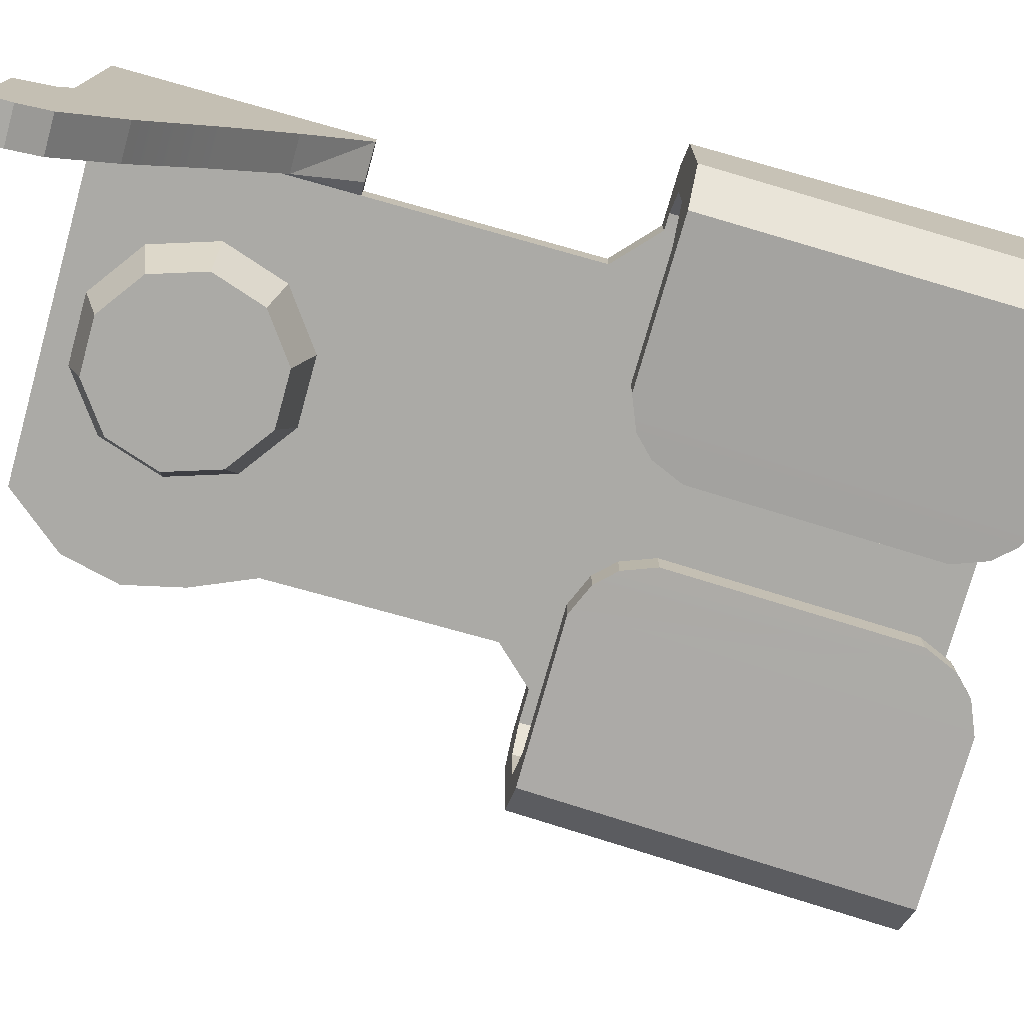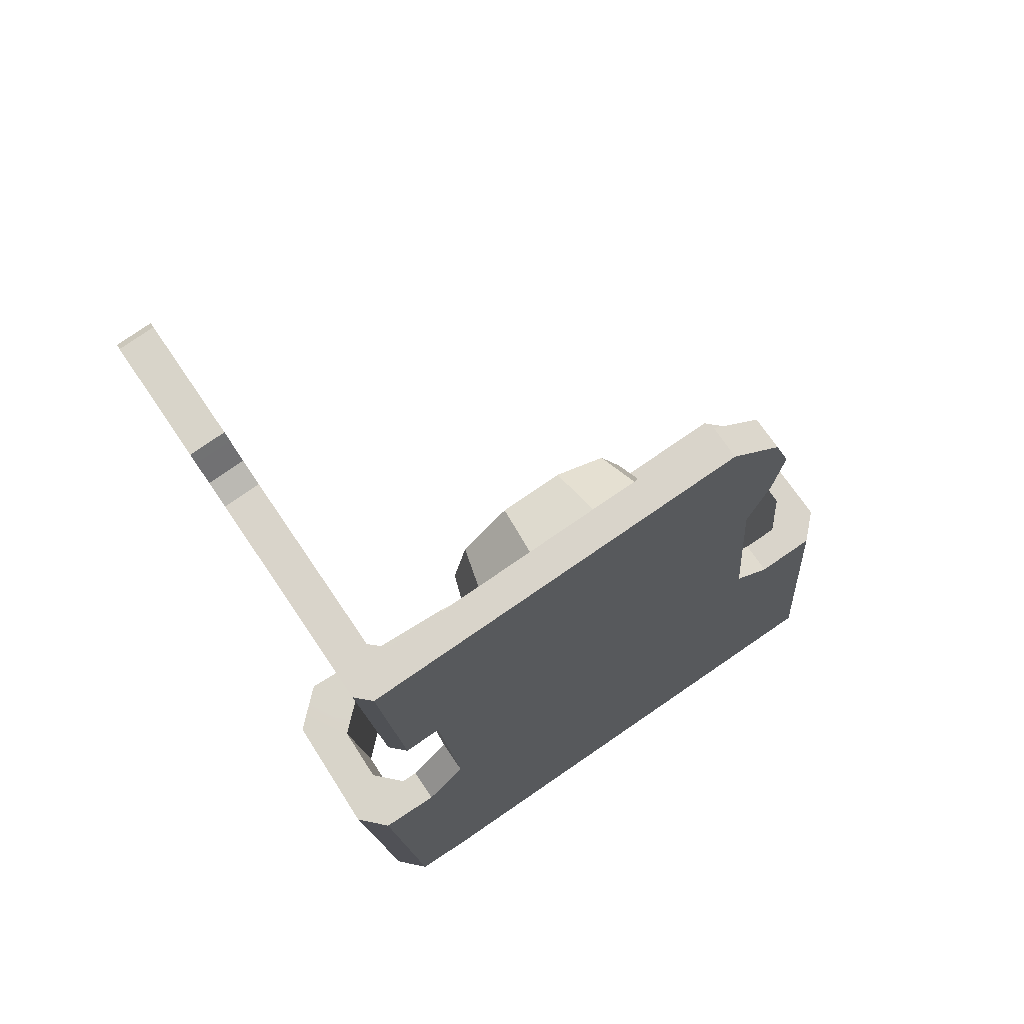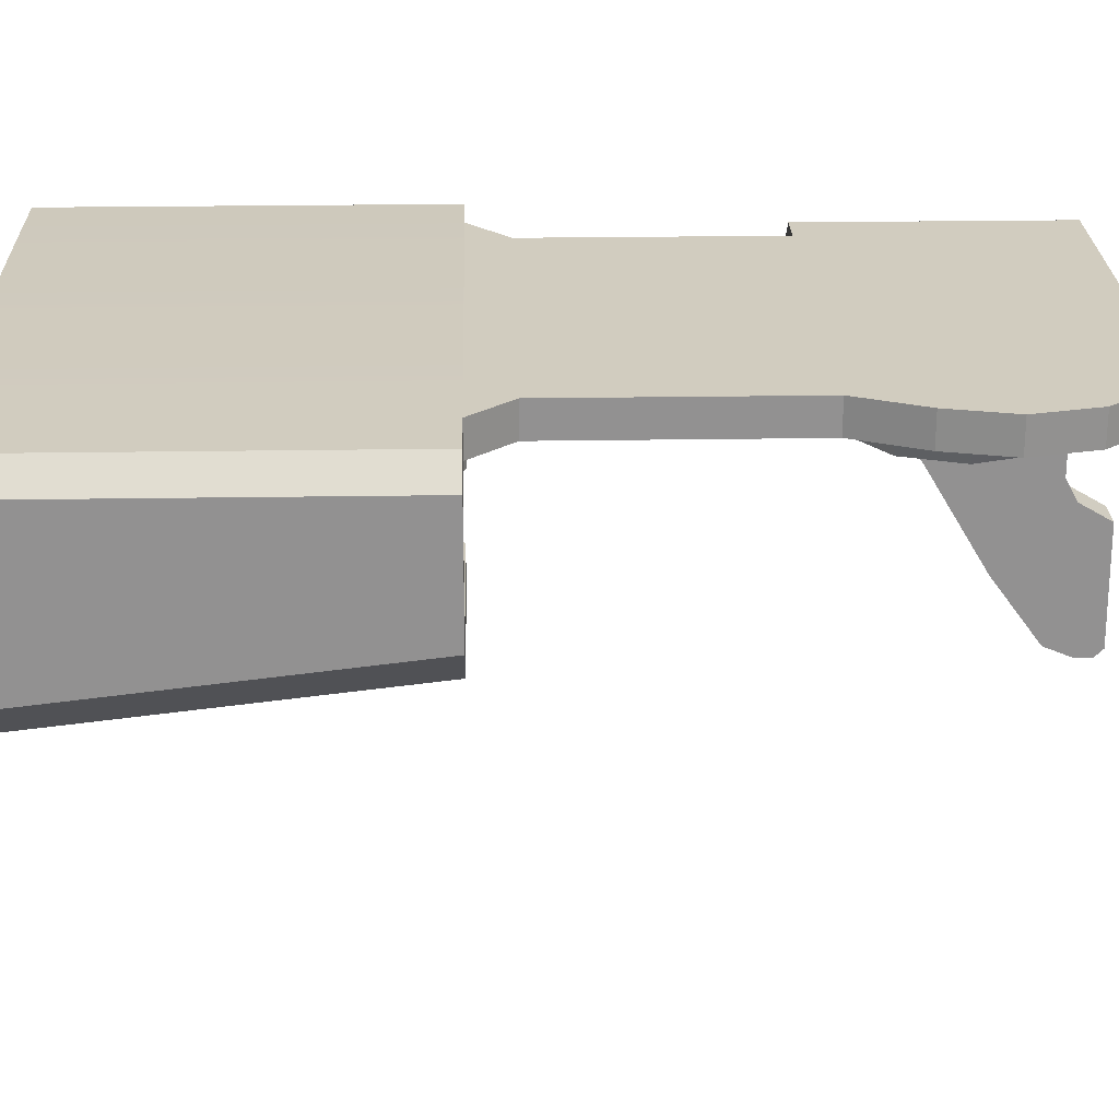
<metadata>
{"format":"obj","ext":"obj","renderer":"f3d","projection":"perspective","resolution":1024,"background":"white","views":[{"elev":-75.7,"azim":79.3,"up":"+Y"},{"elev":70.7,"azim":146.0,"up":"+Z"},{"elev":24.0,"azim":-86.6,"up":"+Y"}]}
</metadata>
<code>
g selector_val
v -0.003872 -0.0003807 0.0003289
v -0.002741 -0.002476 -0.001645
v -0.003331 -0.0003807 -0.002
v -0.003185 -0.002476 0.0002699
v -0.003331 -0.0003807 -0.002
v -0.001256 -0.002476 -0.002933
v -0.001525 -0.0003807 -0.003566
v -0.002741 -0.002476 -0.001645
v -0.001525 -0.0003807 -0.003566
v 0.0007003 -0.002476 -0.003101
v 0.0008578 -0.0003807 -0.003771
v -0.001256 -0.002476 -0.002933
v 0.0008578 -0.0003807 -0.003771
v 0.002383 -0.002476 -0.002086
v 0.002904 -0.0003807 -0.002536
v 0.0007003 -0.002476 -0.003101
v 0.002904 -0.0003807 -0.002536
v 0.003148 -0.002476 -0.0002744
v 0.003835 -0.0003807 -0.0003335
v 0.002383 -0.002476 -0.002086
v 0.003835 -0.0003807 -0.0003335
v 0.002703 -0.002476 0.001638
v 0.003293 -0.0003807 0.001992
v 0.003148 -0.002476 -0.0002744
v 0.003293 -0.0003807 0.001992
v 0.001218 -0.002476 0.002926
v 0.001488 -0.0003807 0.003559
v 0.002703 -0.002476 0.001638
v 0.001488 -0.0003807 0.003559
v -0.0007378 -0.002476 0.003094
v -0.0008952 -0.0003807 0.003763
v 0.001218 -0.002476 0.002926
v -0.0008952 -0.0003807 0.003763
v -0.002421 -0.002476 0.002078
v -0.002942 -0.0003807 0.002528
v -0.0007378 -0.002476 0.003094
v -0.002942 -0.0003807 0.002528
v -0.003185 -0.002476 0.0002699
v -0.003872 -0.0003807 0.0003289
v -0.002421 -0.002476 0.002078
v 0.0007003 -0.002476 -0.003101
v 0.003148 -0.002476 -0.0002744
v 0.002383 -0.002476 -0.002086
v -0.002421 -0.002476 0.002078
v 0.001218 -0.002476 0.002926
v -0.0007378 -0.002476 0.003094
v -0.002741 -0.002476 -0.001645
v -0.003185 -0.002476 0.0002699
v -0.001256 -0.002476 -0.002933
v 0.003148 -0.002476 -0.0002744
v 0.001218 -0.002476 0.002926
v 0.002703 -0.002476 0.001638
v -0.009566 -0.0005345 -0.02445
v 0.006591 -0.0005345 -0.01342
v 0.005531 -0.0005345 -0.02575
v -0.008506 -0.0005345 -0.01212
v -0.007152 -0.0005345 -0.0109
v 0.005263 -0.0005345 -0.01197
v 0.005929 -0.0005345 -0.004218
v -0.006486 -0.0005345 -0.003151
v 0.006635 -0.0005345 0.003993
v -0.007214 -0.0005345 -0.0009686
v -0.007509 -0.0005345 0.001107
v -0.006864 -0.0005345 0.003102
v -0.00502 -0.0005345 0.004994
v -0.009655 -0.0005345 -0.01202
v -0.01071 -0.0005345 -0.02436
v 0.006077 -0.0005482 -0.0258
v 0.007137 -0.0005482 -0.01347
v 0.006591 0.0005639 -0.01342
v 0.007431 0.0005172 -0.02593
v 0.008491 0.0005172 -0.0136
v 0.005531 0.0005639 -0.02575
v -0.009566 0.0005639 -0.02445
v -0.008506 0.0005639 -0.01212
v -0.01151 0.0005639 -0.02429
v -0.01045 0.0005639 -0.01195
v 0.006591 0.0005639 -0.01342
v -0.007152 0.0005639 -0.0109
v 0.005263 0.0005639 -0.01197
v 0.005929 0.0005639 -0.004218
v -0.006486 0.0005639 -0.003151
v 0.007855 0.0005639 0.003888
v -0.007214 0.0005639 -0.0009686
v 0.007149 0.0005639 -0.004322
v -0.006864 0.0005639 0.003102
v -0.00502 0.0005639 0.004994
v -0.007214 0.0005639 -0.0009686
v -0.007509 0.0005639 0.001107
v -0.006864 0.0005639 0.003102
v 0.006591 -0.0005345 -0.01342
v 0.008491 0.0005172 -0.0136
v 0.007137 -0.0005482 -0.01347
v 0.006591 0.0005639 -0.01342
v 0.009281 -0.000312 -0.01368
v 0.009177 -0.004349 -0.01367
v 0.007925 -0.001377 -0.01354
v 0.009281 -0.000312 -0.01368
v 0.007925 -0.001377 -0.01354
v 0.009177 -0.004349 -0.01367
v 0.007884 -0.00325 -0.01354
v 0.007943 -0.005491 -0.01356
v 0.007884 -0.00325 -0.01354
v 0.006658 -0.004382 -0.01344
v 0.002437 -0.004118 -0.01307
v 0.002368 -0.005186 -0.01307
v -0.01071 -0.0005345 -0.02436
v -0.009566 0.0005639 -0.02445
v -0.01151 0.0005639 -0.02429
v -0.009566 -0.0005345 -0.02445
v 0.005531 -0.0005345 -0.02575
v 0.005531 0.0005639 -0.02575
v 0.007431 0.0005172 -0.02593
v 0.006077 -0.0005482 -0.0258
v -0.01231 -0.0002462 -0.02422
v -0.01152 -0.001345 -0.02429
v -0.01231 -0.005722 -0.02422
v -0.01152 -0.004686 -0.02429
v 0.006865 -0.001377 -0.02588
v 0.008108 -0.005787 -0.026
v 0.008221 -0.000312 -0.02601
v 0.006816 -0.004686 -0.02587
v 0.007431 0.0005172 -0.02593
v 0.005598 -0.00582 -0.02577
v 0.006816 -0.004686 -0.02587
v 0.006883 -0.00693 -0.02589
v 0.006591 0.0005639 -0.01342
v 0.005263 -0.0005345 -0.01197
v 0.005263 0.0005639 -0.01197
v 0.006591 -0.0005345 -0.01342
v -0.007152 0.0005639 -0.0109
v -0.008506 -0.0005345 -0.01212
v -0.008506 0.0005639 -0.01212
v -0.007152 -0.0005345 -0.0109
v -0.006486 0.0005639 -0.003151
v -0.007152 -0.0005345 -0.0109
v -0.007152 0.0005639 -0.0109
v -0.006486 -0.0005345 -0.003151
v 0.005263 0.0005639 -0.01197
v 0.005929 -0.0005345 -0.004218
v 0.005929 0.0005639 -0.004218
v 0.005263 -0.0005345 -0.01197
v 0.007855 0.0005639 0.003888
v -0.00502 -0.0005345 0.004994
v -0.00502 0.0005639 0.004994
v 0.006635 -0.0005345 0.003993
v 0.007855 0.0005639 0.003888
v 0.007103 -0.0009903 0.003952
v 0.008309 0.0001081 0.003849
v -0.00502 0.0005639 0.004994
v -0.006864 -0.0005345 0.003102
v -0.006864 0.0005639 0.003102
v -0.00502 -0.0005345 0.004994
v -0.007509 0.0005639 0.001107
v -0.007214 -0.0005345 -0.0009686
v -0.007214 0.0005639 -0.0009686
v -0.007509 -0.0005345 0.001107
v -0.006864 0.0005639 0.003102
v -0.007509 -0.0005345 0.001107
v -0.007509 0.0005639 0.001107
v -0.006864 -0.0005345 0.003102
v -0.007214 0.0005639 -0.0009686
v -0.006486 -0.0005345 -0.003151
v -0.006486 0.0005639 -0.003151
v -0.007214 -0.0005345 -0.0009686
v 0.008309 0.0001081 0.003849
v 0.007603 0.0001081 -0.004362
v 0.007603 -0.0005345 -0.004362
v 0.007784 -0.003478 -0.002258
v 0.007959 -0.00665 -0.0002222
v 0.008134 -0.01008 0.001813
v 0.008309 -0.007015 0.003849
v 0.008364 -0.01281 0.004489
v 0.008391 -0.008091 0.004806
v 0.008134 -0.01008 0.001813
v 0.00828 -0.01241 0.00351
v 0.008309 -0.007015 0.003849
v 0.008344 -0.007767 0.004251
v 0.008439 -0.008415 0.005359
v 0.008413 -0.01283 0.005061
v 0.007103 -0.0009903 0.003952
v 0.008309 -0.007015 0.003849
v 0.007103 -0.007015 0.003952
v 0.008309 0.0001081 0.003849
v 0.008134 -0.01008 0.001813
v 0.007073 -0.01241 0.003613
v 0.00828 -0.01241 0.00351
v 0.006928 -0.01008 0.001917
v 0.007784 -0.003478 -0.002258
v 0.006753 -0.00665 -0.0001185
v 0.007959 -0.00665 -0.0002222
v 0.006578 -0.003478 -0.002154
v 0.006928 -0.01008 0.001917
v 0.008134 -0.01008 0.001813
v 0.007603 -0.0005345 -0.004362
v 0.006578 -0.003478 -0.002154
v 0.007784 -0.003478 -0.002258
v 0.006578 -0.003478 -0.002154
v 0.007603 -0.0005345 -0.004362
v 0.006397 -0.0009052 -0.004258
v 0.007149 0.0005639 -0.004322
v 0.005929 0.0005639 -0.004218
v 0.005929 -0.0005345 -0.004218
v 0.006397 -0.0009052 -0.004258
v 0.007603 0.0001081 -0.004362
v 0.007603 -0.0005345 -0.004362
v 0.007103 -0.0009903 0.003952
v 0.006928 -0.01008 0.001917
v 0.006753 -0.00665 -0.0001185
v 0.006578 -0.003478 -0.002154
v 0.006397 -0.0009052 -0.004258
v 0.007103 -0.007015 0.003952
v 0.007073 -0.01241 0.003613
v 0.007185 -0.008091 0.00491
v 0.007158 -0.01281 0.004593
v 0.007232 -0.008415 0.005463
v 0.007073 -0.01241 0.003613
v 0.007137 -0.007767 0.004355
v 0.007185 -0.008091 0.00491
v 0.007235 -0.01251 0.00549
v 0.007207 -0.01283 0.005164
v 0.007232 -0.008415 0.005463
v 0.007235 -0.01251 0.00549
v 0.007235 -0.01251 0.00549
v 0.008439 -0.008415 0.005359
v 0.008441 -0.01251 0.005386
v 0.007232 -0.008415 0.005463
v 0.00828 -0.01241 0.00351
v 0.007158 -0.01281 0.004593
v 0.008364 -0.01281 0.004489
v 0.007073 -0.01241 0.003613
v 0.008134 -0.01008 0.001813
v 0.008391 -0.008091 0.004806
v 0.008344 -0.007767 0.004251
v 0.007137 -0.007767 0.004355
v 0.008391 -0.008091 0.004806
v 0.007185 -0.008091 0.00491
v 0.008344 -0.007767 0.004251
v 0.007232 -0.008415 0.005463
v 0.008439 -0.008415 0.005359
v 0.008344 -0.007767 0.004251
v 0.007103 -0.007015 0.003952
v 0.008309 -0.007015 0.003849
v 0.007137 -0.007767 0.004355
v 0.008413 -0.01283 0.005061
v 0.007158 -0.01281 0.004593
v 0.007207 -0.01283 0.005164
v 0.008364 -0.01281 0.004489
v 0.008439 -0.008415 0.005359
v 0.008413 -0.01283 0.005061
v 0.008441 -0.01251 0.005386
v 0.008391 -0.008091 0.004806
v 0.008364 -0.01281 0.004489
v 0.007235 -0.01251 0.00549
v 0.008413 -0.01283 0.005061
v 0.007207 -0.01283 0.005164
v 0.008441 -0.01251 0.005386
v 0.007855 0.0005639 0.003888
v 0.007603 0.0001081 -0.004362
v 0.008309 0.0001081 0.003849
v 0.007149 0.0005639 -0.004322
v 0.007103 -0.0009903 0.003952
v 0.005929 -0.0005345 -0.004218
v 0.006635 -0.0005345 0.003993
v 0.005929 -0.0005345 -0.004218
v 0.007103 -0.0009903 0.003952
v 0.006397 -0.0009052 -0.004258
v 0.005929 -0.0005345 -0.004218
v 0.007603 0.0001081 -0.004362
v 0.007149 0.0005639 -0.004322
v -0.008506 -0.0005345 -0.01212
v -0.01045 0.0005639 -0.01195
v -0.008506 0.0005639 -0.01212
v -0.009655 -0.0005345 -0.01202
v -0.01046 -0.001345 -0.01195
v -0.01125 -0.0002462 -0.01189
v -0.01125 -0.004283 -0.01189
v -0.01046 -0.003247 -0.01195
v -0.009258 -0.004456 -0.01206
v -0.01005 -0.005491 -0.01199
v -0.004446 -0.005491 -0.01247
v -0.004446 -0.004456 -0.01247
v 0.006865 -0.001377 -0.02588
v 0.007884 -0.00325 -0.01354
v 0.006816 -0.004686 -0.02587
v 0.007925 -0.001377 -0.01354
v 0.009281 -0.000312 -0.01368
v 0.008108 -0.005787 -0.026
v 0.009177 -0.004349 -0.01367
v 0.008221 -0.000312 -0.02601
v -0.01231 -0.0002462 -0.02422
v -0.01125 -0.004283 -0.01189
v -0.01231 -0.005722 -0.02422
v -0.01125 -0.0002462 -0.01189
v -0.01046 -0.001345 -0.01195
v -0.01152 -0.004686 -0.02429
v -0.01046 -0.003247 -0.01195
v -0.01152 -0.001345 -0.02429
v -0.01125 -0.0002462 -0.01189
v -0.01151 0.0005639 -0.02429
v -0.01045 0.0005639 -0.01195
v -0.01231 -0.0002462 -0.02422
v -0.01152 -0.001345 -0.02429
v -0.009655 -0.0005345 -0.01202
v -0.01071 -0.0005345 -0.02436
v -0.01046 -0.001345 -0.01195
v 0.007925 -0.001377 -0.01354
v 0.006077 -0.0005482 -0.0258
v 0.007137 -0.0005482 -0.01347
v 0.006865 -0.001377 -0.02588
v 0.008491 0.0005172 -0.0136
v 0.008221 -0.000312 -0.02601
v 0.009281 -0.000312 -0.01368
v 0.007431 0.0005172 -0.02593
v -0.0006745 -0.006235 -0.02304
v 7.751e-05 -0.004236 -0.01506
v 1.185e-05 -0.005304 -0.01506
v -0.0006089 -0.005167 -0.02305
v -0.002458 -0.005743 -0.01483
v -0.003144 -0.005639 -0.02282
v -0.003144 -0.006674 -0.02282
v -0.002458 -0.004708 -0.01483
v 0.007943 -0.005491 -0.01356
v 0.001308 -0.006622 -0.0254
v 0.002368 -0.005186 -0.01307
v 0.006883 -0.00693 -0.02589
v 0.001252 -0.00517 -0.01342
v 0.0002687 -0.006504 -0.02486
v 0.0005507 -0.005205 -0.01401
v -0.0003212 -0.006389 -0.02416
v 1.185e-05 -0.005304 -0.01506
v -0.0006745 -0.006235 -0.02304
v 0.0003344 -0.005439 -0.02487
v -0.0006089 -0.005167 -0.02305
v -0.0002556 -0.005321 -0.02416
v 0.001377 -0.005557 -0.02541
v 0.005598 -0.00582 -0.02577
v -0.0006089 -0.005167 -0.02305
v 0.0006163 -0.00414 -0.01402
v 7.751e-05 -0.004236 -0.01506
v 0.002437 -0.004118 -0.01307
v 0.006658 -0.004382 -0.01344
v 0.005598 -0.00582 -0.02577
v 0.0003344 -0.005439 -0.02487
v 0.0006163 -0.00414 -0.01402
v 0.002437 -0.004118 -0.01307
v 0.001317 -0.004104 -0.01343
v 0.005598 -0.00582 -0.02577
v 0.001308 -0.006622 -0.0254
v 0.006883 -0.00693 -0.02589
v 0.001377 -0.005557 -0.02541
v -0.01111 -0.00693 -0.02432
v -0.004446 -0.005491 -0.01247
v -0.005506 -0.00693 -0.0248
v -0.01005 -0.005491 -0.01199
v -0.004387 -0.006878 -0.02445
v -0.003404 -0.005543 -0.01301
v -0.003683 -0.006801 -0.02386
v -0.002811 -0.00562 -0.01371
v -0.003144 -0.006674 -0.02282
v -0.002458 -0.005743 -0.01483
v -0.01111 -0.00693 -0.02432
v -0.005506 -0.005892 -0.0248
v -0.01032 -0.005892 -0.02439
v -0.005506 -0.00693 -0.0248
v -0.003404 -0.004508 -0.01301
v -0.002458 -0.004708 -0.01483
v -0.002811 -0.004582 -0.01371
v -0.004446 -0.004456 -0.01247
v -0.009258 -0.004456 -0.01206
v -0.002458 -0.004708 -0.01483
v -0.003683 -0.005765 -0.02386
v -0.003144 -0.005639 -0.02282
v -0.005506 -0.005892 -0.0248
v -0.01032 -0.005892 -0.02439
v -0.009258 -0.004456 -0.01206
v -0.003404 -0.004508 -0.01301
v -0.003683 -0.005765 -0.02386
v -0.005506 -0.005892 -0.0248
v -0.004387 -0.00584 -0.02445
v 0.0005507 -0.005205 -0.01401
v 0.001317 -0.004104 -0.01343
v 0.001252 -0.00517 -0.01342
v 0.0006163 -0.00414 -0.01402
v -0.0002556 -0.005321 -0.02416
v 0.0002687 -0.006504 -0.02486
v 0.0003344 -0.005439 -0.02487
v -0.0003212 -0.006389 -0.02416
v -0.003683 -0.006801 -0.02386
v -0.004387 -0.00584 -0.02445
v -0.004387 -0.006878 -0.02445
v -0.003683 -0.005765 -0.02386
v -0.002811 -0.004582 -0.01371
v -0.003404 -0.005543 -0.01301
v -0.003404 -0.004508 -0.01301
v -0.002811 -0.00562 -0.01371
v 1.185e-05 -0.005304 -0.01506
v 0.0006163 -0.00414 -0.01402
v 0.0005507 -0.005205 -0.01401
v 7.751e-05 -0.004236 -0.01506
v -0.0006089 -0.005167 -0.02305
v -0.0003212 -0.006389 -0.02416
v -0.0002556 -0.005321 -0.02416
v -0.0006745 -0.006235 -0.02304
v -0.003144 -0.006674 -0.02282
v -0.003683 -0.005765 -0.02386
v -0.003683 -0.006801 -0.02386
v -0.003144 -0.005639 -0.02282
v -0.002458 -0.004708 -0.01483
v -0.002811 -0.00562 -0.01371
v -0.002811 -0.004582 -0.01371
v -0.002458 -0.005743 -0.01483
v 0.001252 -0.00517 -0.01342
v 0.002437 -0.004118 -0.01307
v 0.002368 -0.005186 -0.01307
v 0.001317 -0.004104 -0.01343
v 0.0003344 -0.005439 -0.02487
v 0.001308 -0.006622 -0.0254
v 0.001377 -0.005557 -0.02541
v 0.0002687 -0.006504 -0.02486
v -0.004387 -0.006878 -0.02445
v -0.005506 -0.005892 -0.0248
v -0.005506 -0.00693 -0.0248
v -0.004387 -0.00584 -0.02445
v -0.003404 -0.004508 -0.01301
v -0.004446 -0.005491 -0.01247
v -0.004446 -0.004456 -0.01247
v -0.003404 -0.005543 -0.01301
v 0.006883 -0.00693 -0.02589
v 0.009177 -0.004349 -0.01367
v 0.008108 -0.005787 -0.026
v 0.007943 -0.005491 -0.01356
v -0.01005 -0.005491 -0.01199
v -0.01231 -0.005722 -0.02422
v -0.01125 -0.004283 -0.01189
v -0.01111 -0.00693 -0.02432
v 0.006658 -0.004382 -0.01344
v 0.006816 -0.004686 -0.02587
v 0.007884 -0.00325 -0.01354
v 0.005598 -0.00582 -0.02577
v -0.01111 -0.00693 -0.02432
v -0.01152 -0.004686 -0.02429
v -0.01231 -0.005722 -0.02422
v -0.01152 -0.004686 -0.02429
v -0.01111 -0.00693 -0.02432
v -0.01032 -0.005892 -0.02439
v -0.01032 -0.005892 -0.02439
v -0.01046 -0.003247 -0.01195
v -0.01152 -0.004686 -0.02429
v -0.009258 -0.004456 -0.01206
g selector_val_0
f 3 2 1
f 4 1 2
f 7 6 5
f 8 5 6
f 11 10 9
f 12 9 10
f 15 14 13
f 16 13 14
f 19 18 17
f 20 17 18
f 23 22 21
f 24 21 22
f 27 26 25
f 28 25 26
f 31 30 29
f 32 29 30
f 35 34 33
f 36 33 34
f 39 38 37
f 40 37 38
f 43 42 41
f 42 44 41
f 45 44 42
f 46 44 45
f 44 47 41
f 48 47 44
f 47 49 41
f 52 51 50
f 55 54 53
f 56 53 54
f 56 54 57
f 58 57 54
f 58 59 57
f 60 57 59
f 59 61 60
f 62 60 61
f 63 62 61
f 64 63 61
f 65 64 61
f 56 66 53
f 67 53 66
f 55 68 54
f 69 54 68
f 72 71 70
f 73 70 71
f 73 74 70
f 75 70 74
f 74 76 75
f 77 75 76
f 75 79 78
f 80 78 79
f 80 79 81
f 82 81 79
f 81 82 83
f 84 83 82
f 81 83 85
f 87 83 86
f 89 83 88
f 90 83 89
f 93 92 91
f 94 91 92
f 92 93 95
f 95 97 96
f 99 98 93
f 101 100 99
f 96 103 102
f 104 102 103
f 104 105 102
f 106 102 105
f 109 108 107
f 110 107 108
f 110 108 111
f 112 111 108
f 112 113 111
f 114 111 113
f 109 107 115
f 116 115 107
f 115 116 117
f 118 117 116
f 114 113 119
f 121 120 119
f 122 119 120
f 121 119 123
f 125 120 124
f 126 124 120
f 129 128 127
f 130 127 128
f 133 132 131
f 134 131 132
f 137 136 135
f 138 135 136
f 141 140 139
f 142 139 140
f 145 144 143
f 146 143 144
f 146 148 147
f 149 147 148
f 152 151 150
f 153 150 151
f 156 155 154
f 157 154 155
f 160 159 158
f 161 158 159
f 164 163 162
f 165 162 163
f 168 167 166
f 166 169 168
f 170 169 166
f 171 170 166
f 172 171 166
f 174 173 171
f 173 176 175
f 178 171 177
f 180 173 179
f 183 182 181
f 184 181 182
f 187 186 185
f 188 185 186
f 191 190 189
f 192 189 190
f 190 191 193
f 194 193 191
f 197 196 195
f 200 199 198
f 203 202 201
f 203 205 204
f 206 204 205
f 209 208 207
f 210 209 207
f 211 210 207
f 212 207 208
f 208 213 212
f 215 214 213
f 216 214 215
f 218 212 217
f 218 217 219
f 221 220 215
f 223 222 215
f 226 225 224
f 227 224 225
f 230 229 228
f 231 228 229
f 234 233 232
f 237 236 235
f 238 235 236
f 237 239 236
f 240 236 239
f 243 242 241
f 244 241 242
f 247 246 245
f 248 245 246
f 251 250 249
f 253 252 249
f 256 255 254
f 257 254 255
f 260 259 258
f 261 258 259
f 264 263 262
f 267 266 265
f 270 269 268
f 273 272 271
f 274 271 272
f 274 272 275
f 276 275 272
f 276 277 275
f 278 275 277
f 278 277 279
f 280 279 277
f 280 281 279
f 282 279 281
f 285 284 283
f 286 283 284
f 289 288 287
f 290 287 288
f 293 292 291
f 294 291 292
f 297 296 295
f 298 295 296
f 301 300 299
f 302 299 300
f 305 304 303
f 306 303 304
f 309 308 307
f 310 307 308
f 313 312 311
f 314 311 312
f 317 316 315
f 318 315 316
f 321 320 319
f 322 319 320
f 325 324 323
f 326 323 324
f 325 327 324
f 328 324 327
f 327 329 328
f 330 328 329
f 329 331 330
f 332 330 331
f 335 334 333
f 337 336 333
f 340 339 338
f 339 341 338
f 341 342 338
f 342 343 338
f 338 343 344
f 347 346 345
f 350 349 348
f 351 348 349
f 354 353 352
f 355 352 353
f 354 356 353
f 357 353 356
f 356 358 357
f 359 357 358
f 358 360 359
f 361 359 360
f 364 363 362
f 365 362 363
f 368 367 366
f 370 369 366
f 373 372 371
f 372 374 371
f 374 375 371
f 375 376 371
f 371 376 377
f 380 379 378
f 383 382 381
f 384 381 382
f 387 386 385
f 388 385 386
f 391 390 389
f 392 389 390
f 395 394 393
f 396 393 394
f 399 398 397
f 400 397 398
f 403 402 401
f 404 401 402
f 407 406 405
f 408 405 406
f 411 410 409
f 412 409 410
f 415 414 413
f 416 413 414
f 419 418 417
f 420 417 418
f 423 422 421
f 424 421 422
f 427 426 425
f 428 425 426
f 431 430 429
f 432 429 430
f 435 434 433
f 436 433 434
f 439 438 437
f 440 437 438
f 443 442 441
f 446 445 444
f 449 448 447
f 450 447 448

</code>
